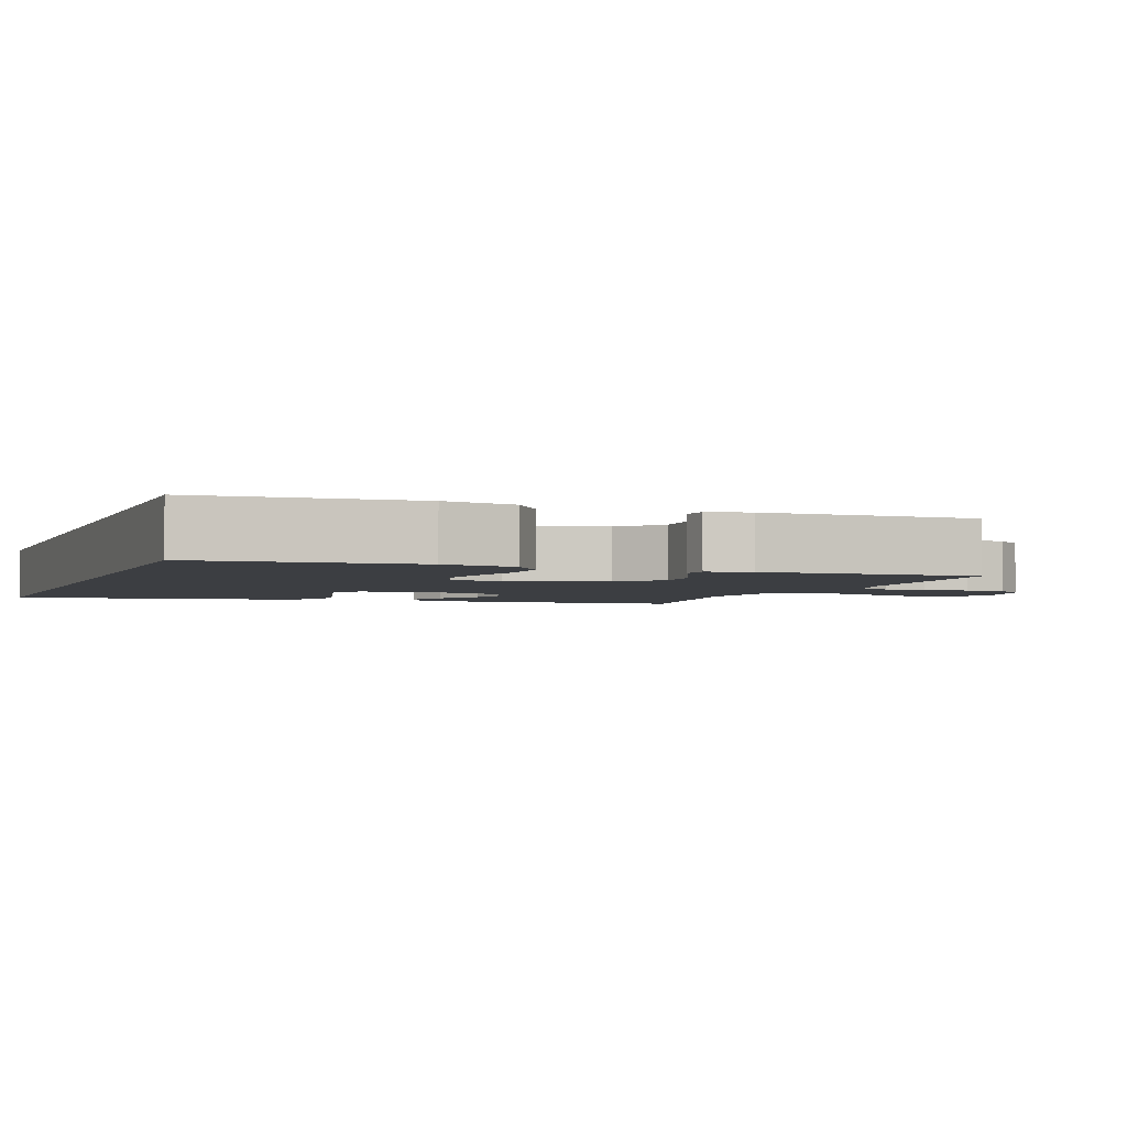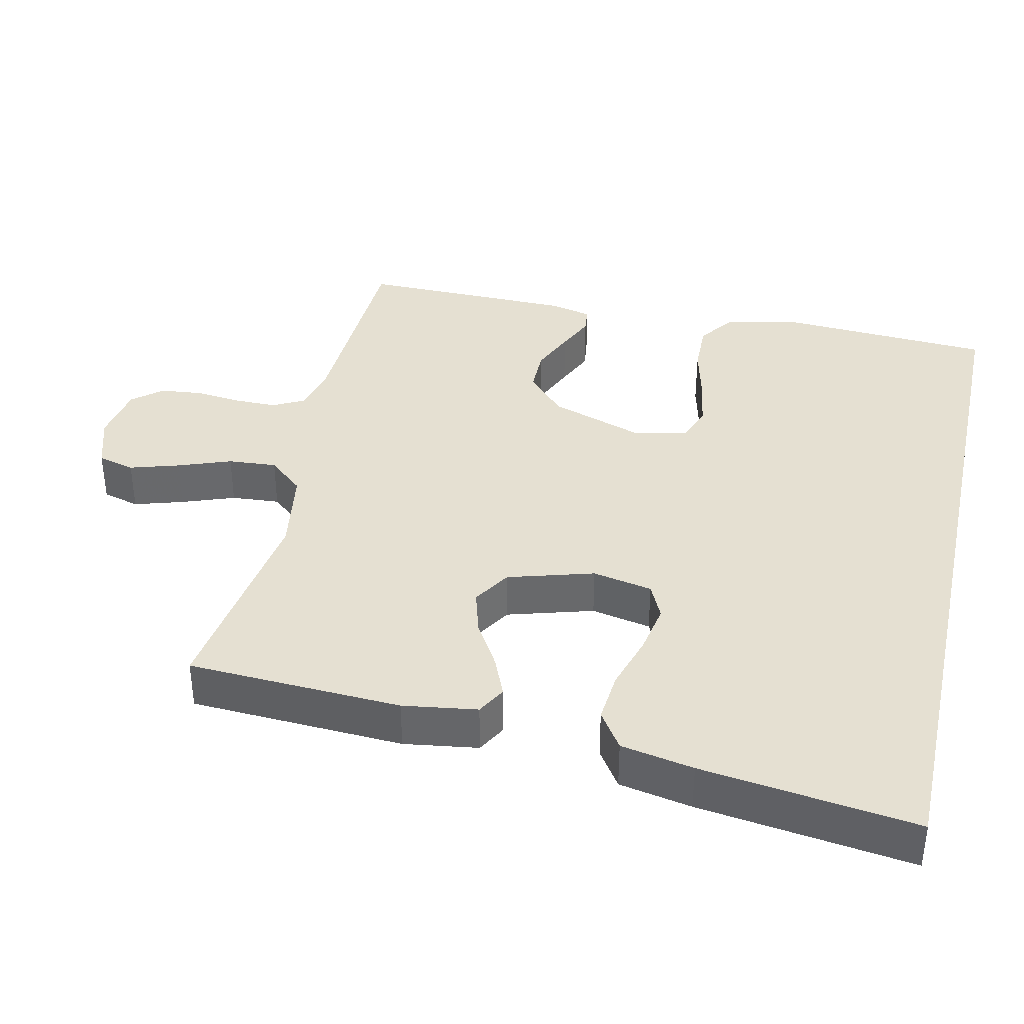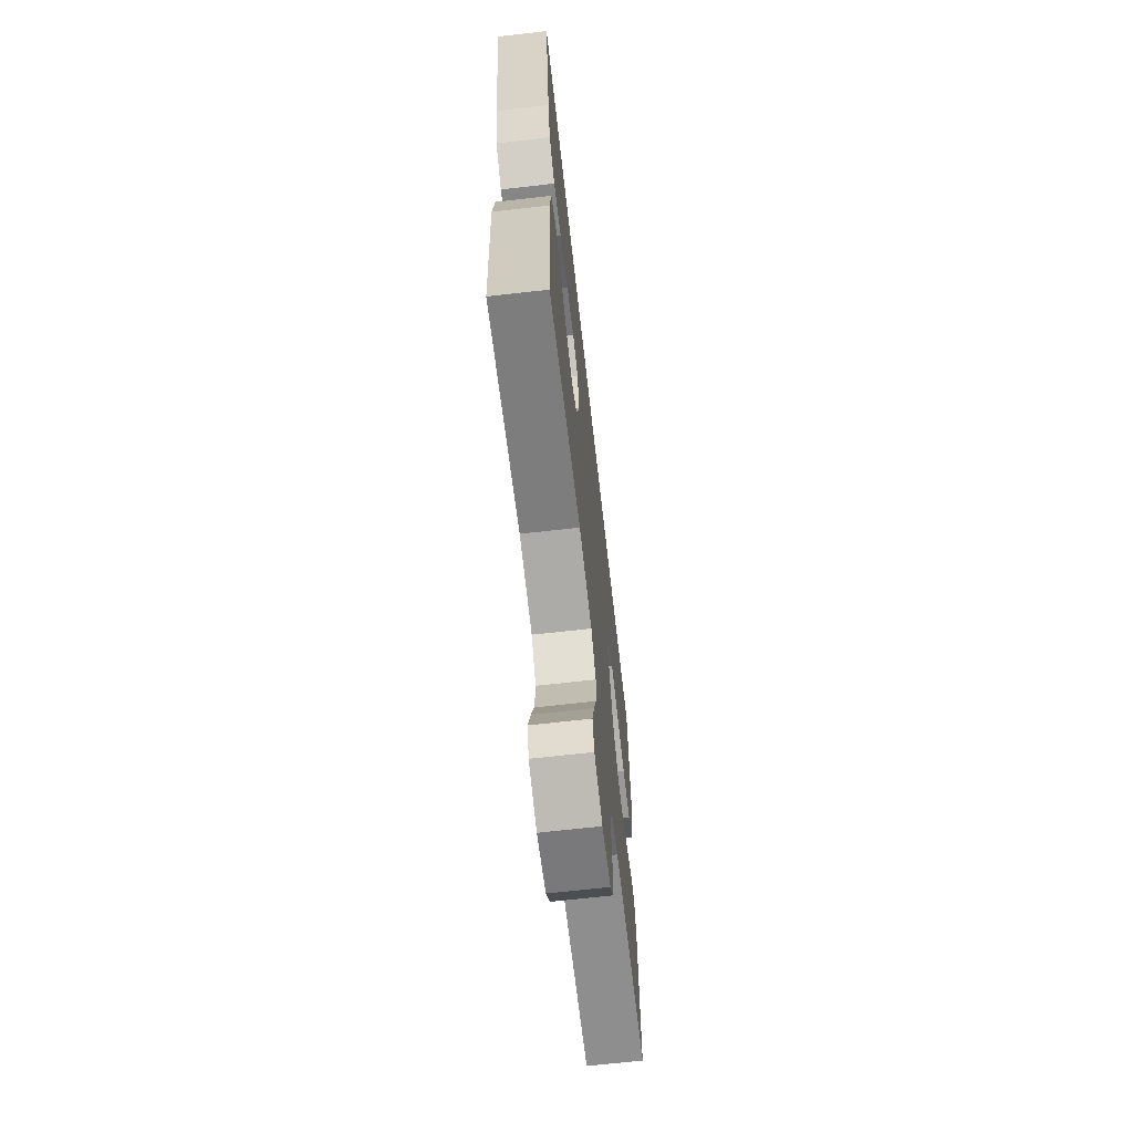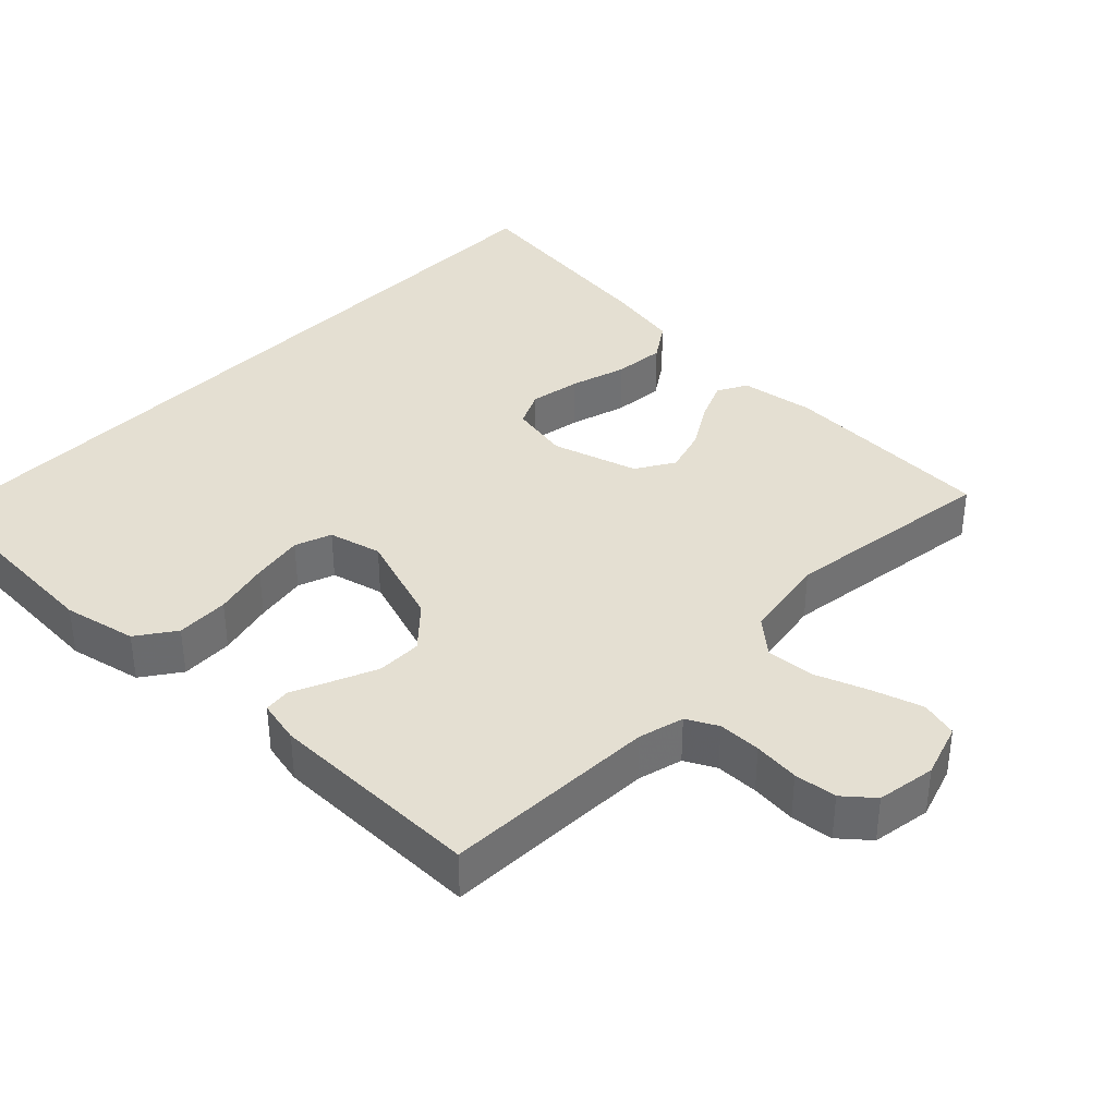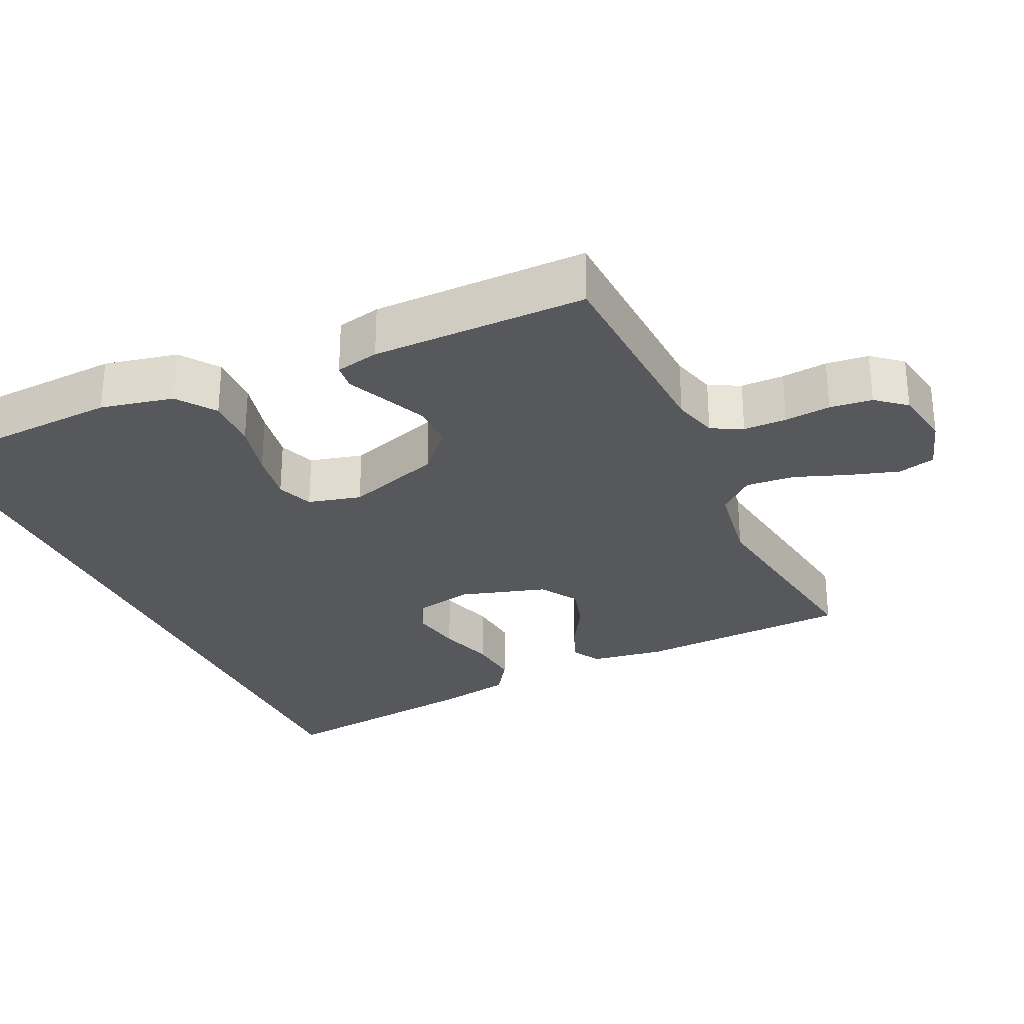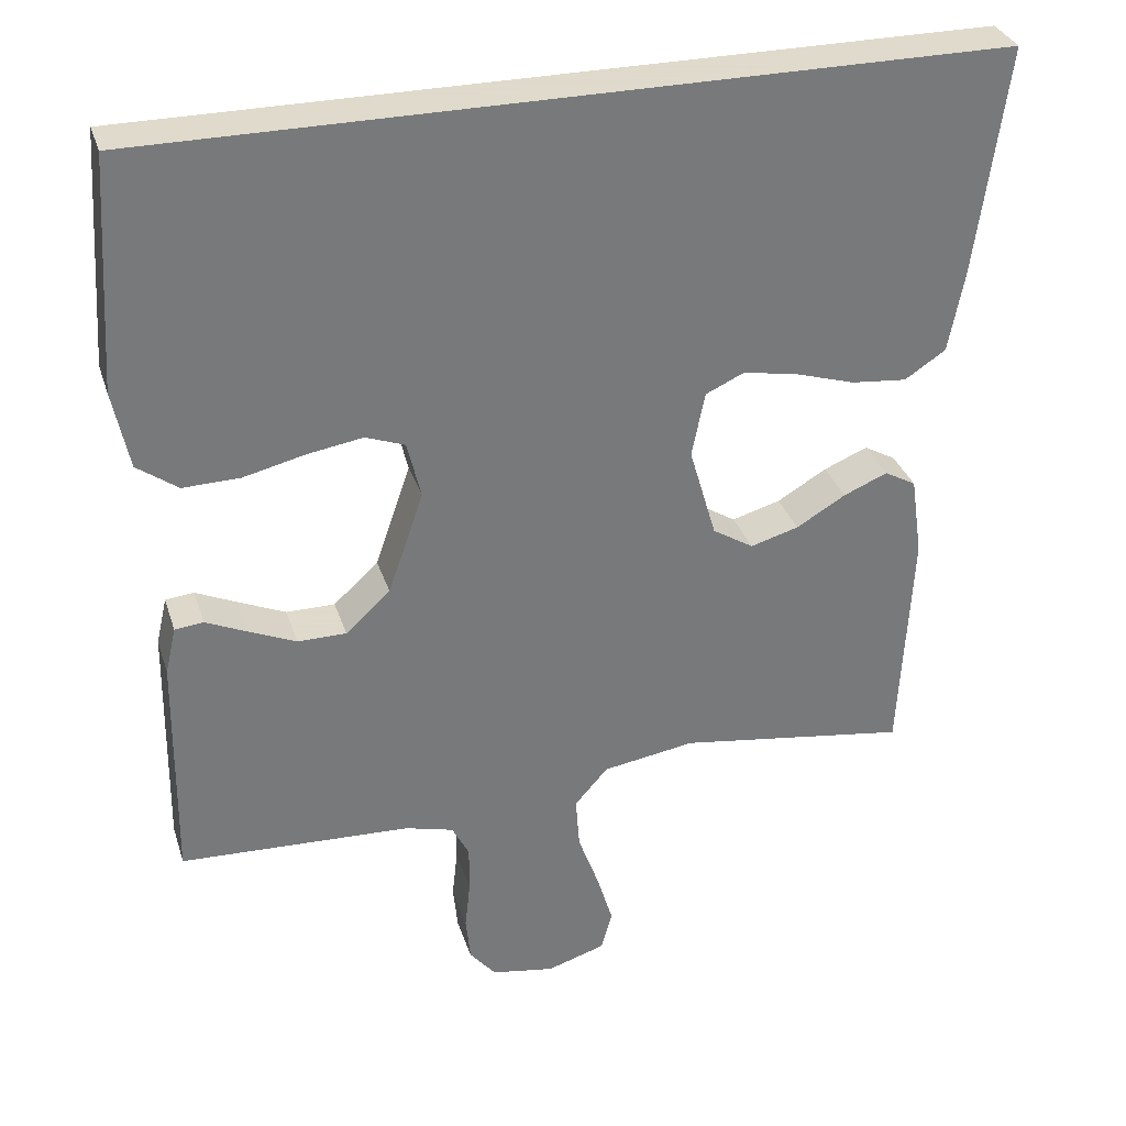
<metadata>
{"format":"obj","ext":"obj","renderer":"f3d","projection":"perspective","resolution":1024,"background":"white","views":[{"elev":-3.0,"azim":69.6,"up":"+Y"},{"elev":37.7,"azim":-77.6,"up":"+Y"},{"elev":-67.4,"azim":-83.5,"up":"+Z"},{"elev":37.1,"azim":133.7,"up":"+Y"},{"elev":-28.4,"azim":114.6,"up":"+Y"},{"elev":32.4,"azim":163.4,"up":"+Z"}]}
</metadata>
<code>
v -0.5 0.07 -0.5
v -0.516 0.07 -0.2
v -0.501 0.07 -0.096
v -0.46 0.07 -0.073
v -0.403 0.07 -0.097
v -0.339 0.07 -0.135
v -0.276 0.07 -0.153
v -0.223 0.07 -0.12
v -0.188 0.07 0
v -0.205 0.07 0.084
v -0.255 0.07 0.107
v -0.326 0.07 0.094
v -0.404 0.07 0.07
v -0.476 0.07 0.063
v -0.529 0.07 0.098
v -0.549 0.07 0.2
v -0.59 0.07 0.5
v 0.513 0.07 0.5
v 0.532 0.07 0.2
v 0.511 0.07 0.098
v 0.458 0.07 0.06
v 0.384 0.07 0.062
v 0.305 0.07 0.081
v 0.232 0.07 0.093
v 0.181 0.07 0.074
v 0.163 0.07 0
v 0.209 0.07 -0.133
v 0.267 0.07 -0.186
v 0.33 0.07 -0.186
v 0.392 0.07 -0.159
v 0.445 0.07 -0.135
v 0.482 0.07 -0.139
v 0.496 0.07 -0.2
v 0.5 0.07 -0.5
v 0.2 0.07 -0.513
v 0.137 0.07 -0.53
v 0.115 0.07 -0.573
v 0.115 0.07 -0.633
v 0.122 0.07 -0.697
v 0.116 0.07 -0.756
v 0.082 0.07 -0.797
v 0 0.07 -0.811
v -0.076 0.07 -0.787
v -0.09 0.07 -0.735
v -0.069 0.07 -0.666
v -0.042 0.07 -0.592
v -0.037 0.07 -0.524
v -0.08 0.07 -0.475
v -0.2 0.07 -0.456
v -0.5 0 -0.5
v -0.516 0 -0.2
v -0.501 0 -0.096
v -0.46 0 -0.073
v -0.403 0 -0.097
v -0.339 0 -0.135
v -0.276 0 -0.153
v -0.223 0 -0.12
v -0.188 0 0
v -0.205 0 0.084
v -0.255 0 0.107
v -0.326 0 0.094
v -0.404 0 0.07
v -0.476 0 0.063
v -0.529 0 0.098
v -0.549 0 0.2
v -0.59 0 0.5
v 0.513 0 0.5
v 0.532 0 0.2
v 0.511 0 0.098
v 0.458 0 0.06
v 0.384 0 0.062
v 0.305 0 0.081
v 0.232 0 0.093
v 0.181 0 0.074
v 0.163 0 0
v 0.209 0 -0.133
v 0.267 0 -0.186
v 0.33 0 -0.186
v 0.392 0 -0.159
v 0.445 0 -0.135
v 0.482 0 -0.139
v 0.496 0 -0.2
v 0.5 0 -0.5
v 0.2 0 -0.513
v 0.137 0 -0.53
v 0.115 0 -0.573
v 0.115 0 -0.633
v 0.122 0 -0.697
v 0.116 0 -0.756
v 0.082 0 -0.797
v 0 0 -0.811
v -0.076 0 -0.787
v -0.09 0 -0.735
v -0.069 0 -0.666
v -0.042 0 -0.592
v -0.037 0 -0.524
v -0.08 0 -0.475
v -0.2 0 -0.456
f 44 45 46
f 43 44 46
f 42 43 46
f 41 42 46
f 40 41 46
f 39 40 46
f 38 39 46
f 37 38 46 47
f 36 37 47 48
f 33 34 35
f 32 33 35
f 31 32 35
f 30 31 35
f 35 36 48
f 30 35 48
f 29 30 48
f 21 22 23
f 20 21 23
f 19 20 23
f 18 19 23
f 17 18 23
f 17 23 24
f 15 16 17
f 14 15 17
f 13 14 17
f 12 13 17
f 11 12 17
f 17 24 25
f 11 17 25
f 10 11 25
f 4 5 6
f 3 4 6
f 2 3 6
f 1 2 6
f 49 1 6
f 49 6 7
f 28 29 48 49
f 49 7 8
f 28 49 8
f 27 28 8
f 26 27 8 9
f 9 10 25 26
f 95 94 93
f 95 93 92
f 95 92 91
f 95 91 90
f 95 90 89
f 95 89 88
f 95 88 87
f 96 95 87 86
f 97 96 86 85
f 84 83 82
f 84 82 81
f 84 81 80
f 84 80 79
f 97 85 84
f 97 84 79
f 97 79 78
f 72 71 70
f 72 70 69
f 72 69 68
f 72 68 67
f 72 67 66
f 73 72 66
f 66 65 64
f 66 64 63
f 66 63 62
f 66 62 61
f 66 61 60
f 74 73 66
f 74 66 60
f 74 60 59
f 55 54 53
f 55 53 52
f 55 52 51
f 55 51 50
f 55 50 98
f 56 55 98
f 98 97 78 77
f 57 56 98
f 57 98 77
f 57 77 76
f 58 57 76 75
f 75 74 59 58
f 1 50 51 2
f 2 51 52 3
f 3 52 53 4
f 4 53 54 5
f 5 54 55 6
f 6 55 56 7
f 7 56 57 8
f 8 57 58 9
f 9 58 59 10
f 10 59 60 11
f 11 60 61 12
f 12 61 62 13
f 13 62 63 14
f 14 63 64 15
f 15 64 65 16
f 16 65 66 17
f 17 66 67 18
f 18 67 68 19
f 19 68 69 20
f 20 69 70 21
f 21 70 71 22
f 22 71 72 23
f 23 72 73 24
f 24 73 74 25
f 25 74 75 26
f 26 75 76 27
f 27 76 77 28
f 28 77 78 29
f 29 78 79 30
f 30 79 80 31
f 31 80 81 32
f 32 81 82 33
f 33 82 83 34
f 34 83 84 35
f 35 84 85 36
f 36 85 86 37
f 37 86 87 38
f 38 87 88 39
f 39 88 89 40
f 40 89 90 41
f 41 90 91 42
f 42 91 92 43
f 43 92 93 44
f 44 93 94 45
f 45 94 95 46
f 46 95 96 47
f 47 96 97 48
f 48 97 98 49
f 49 98 50 1

</code>
